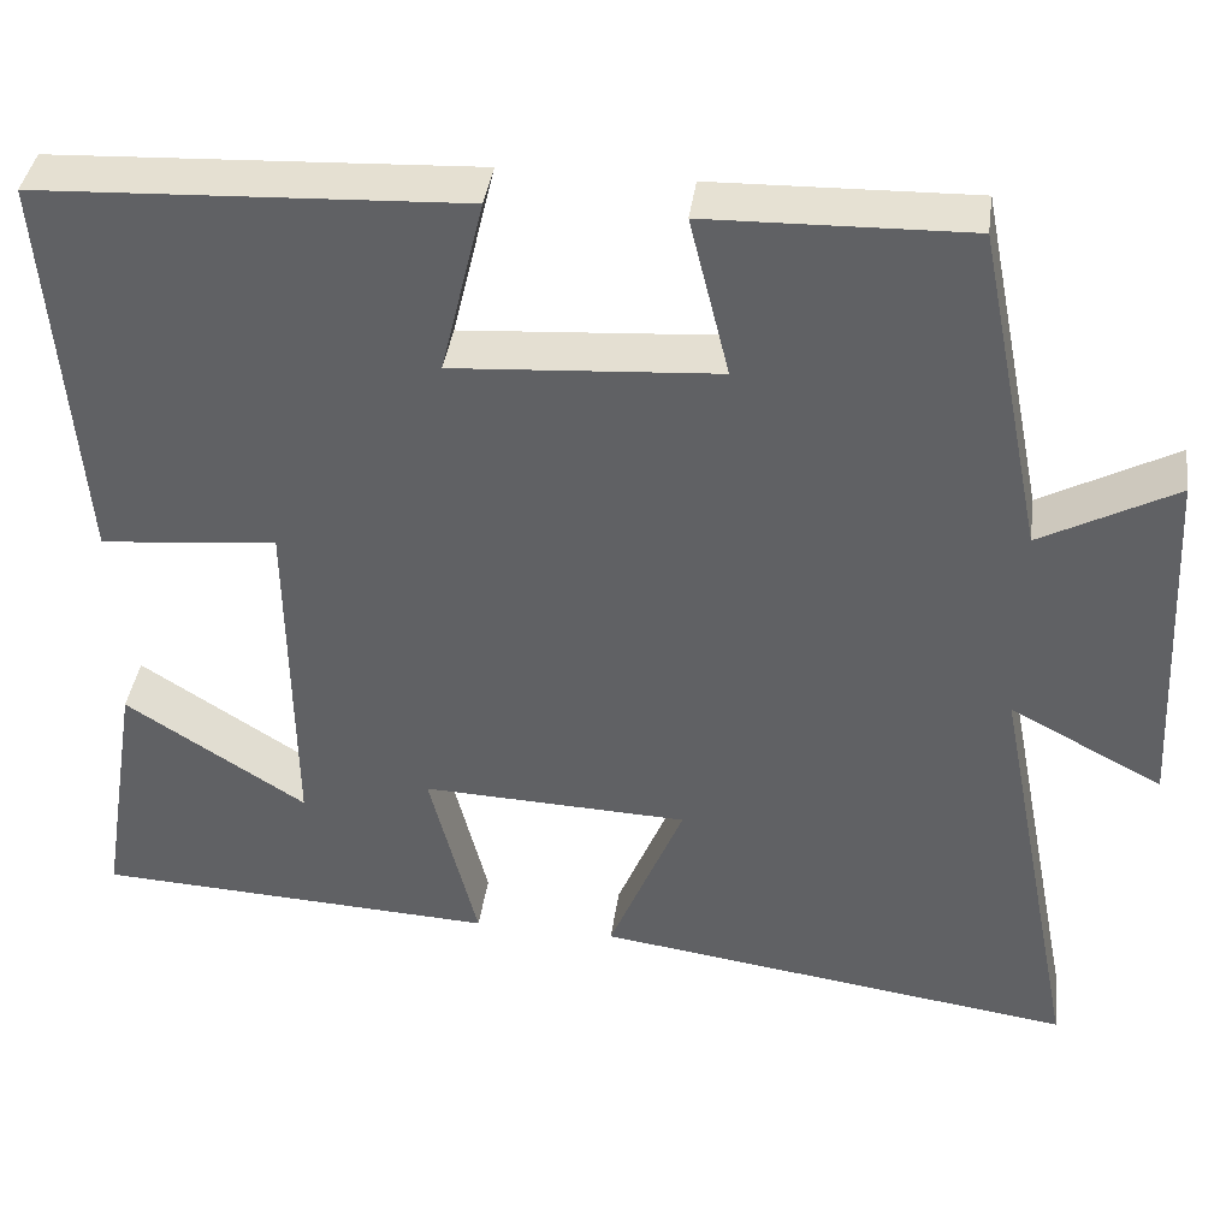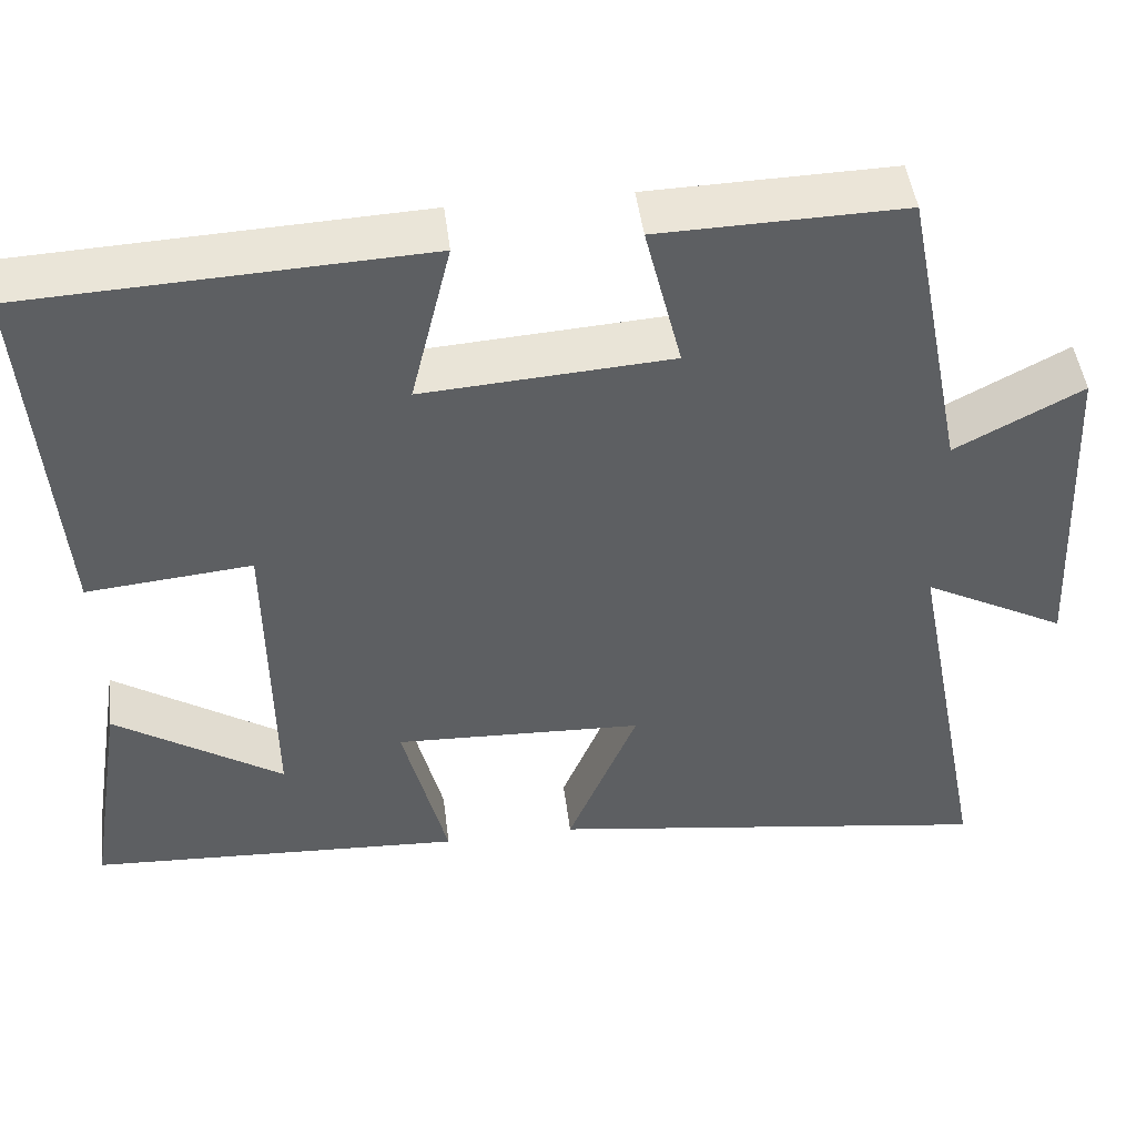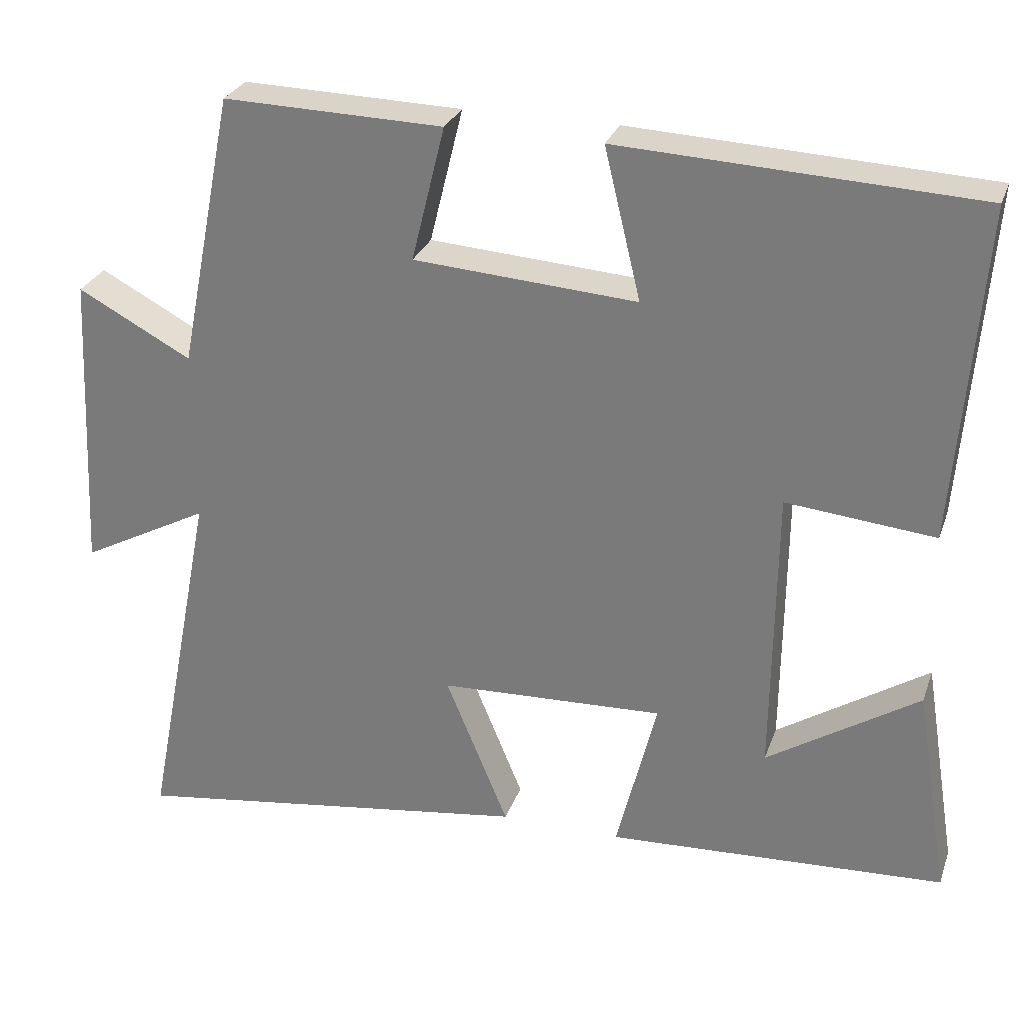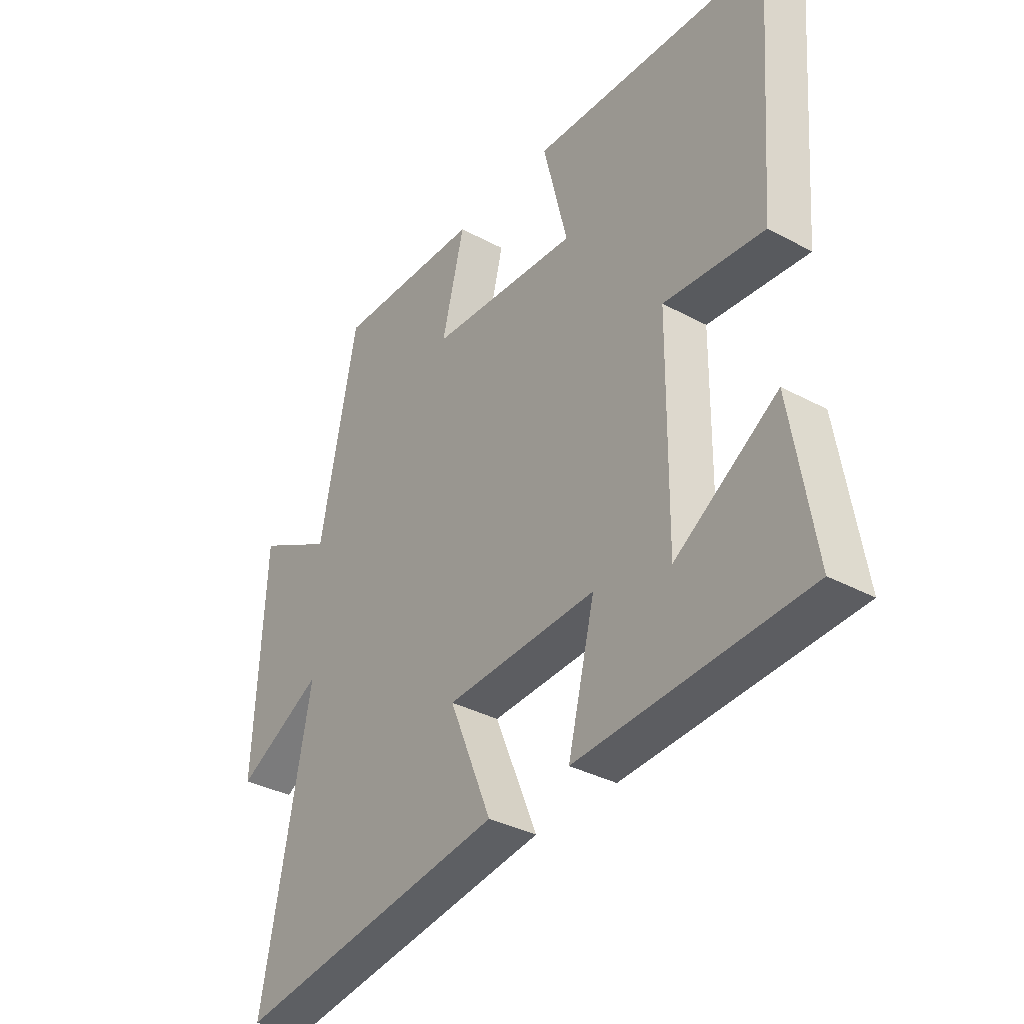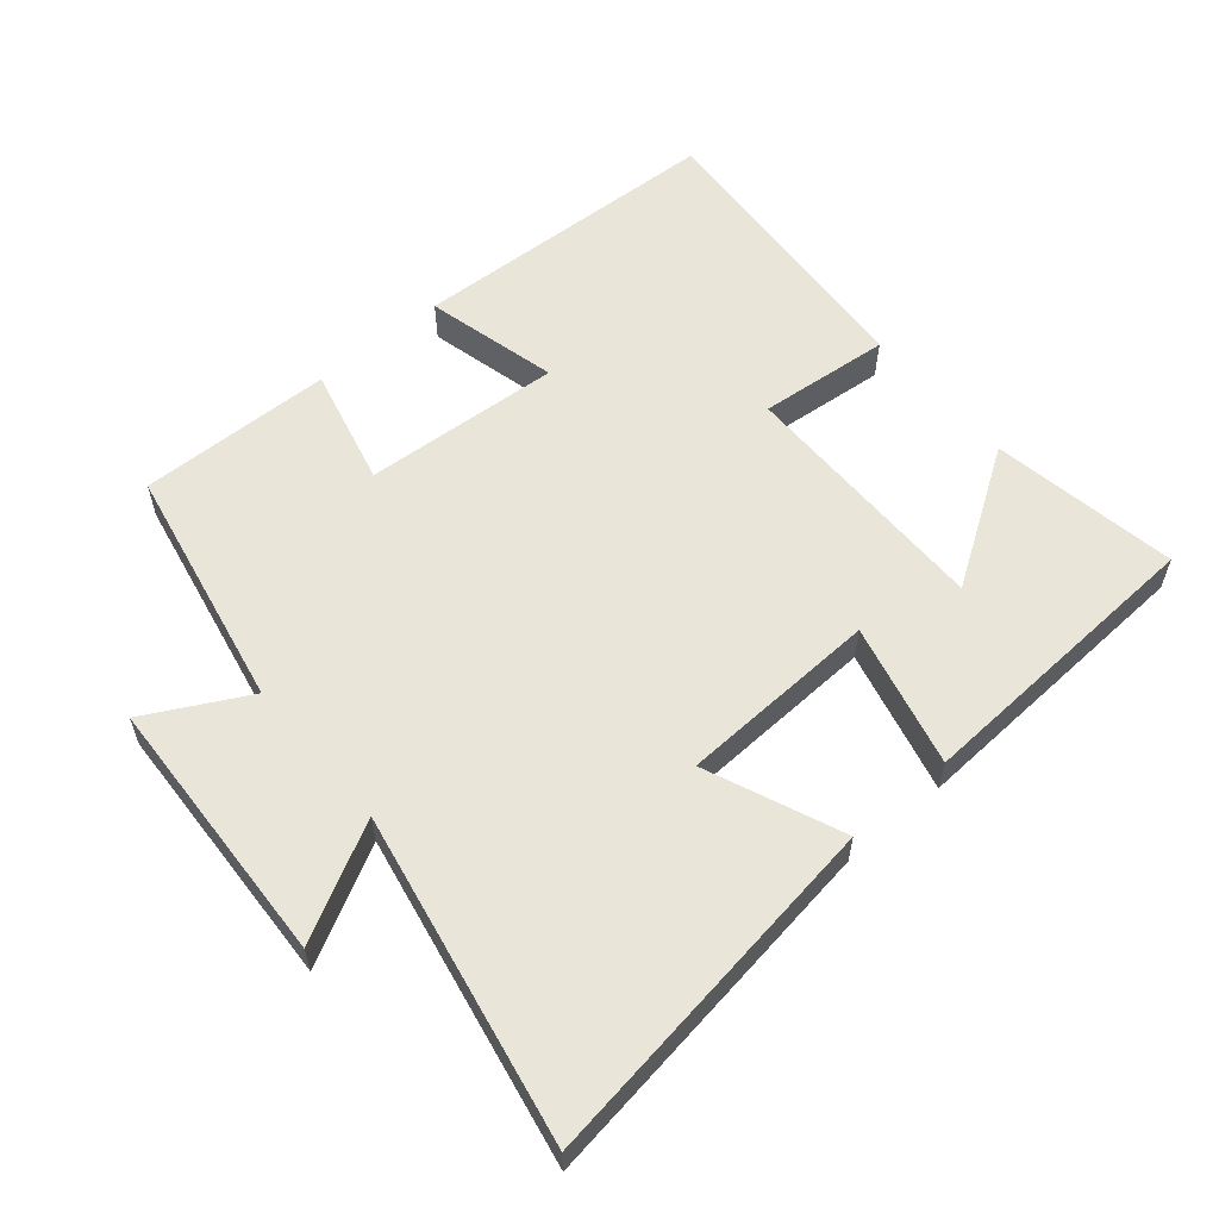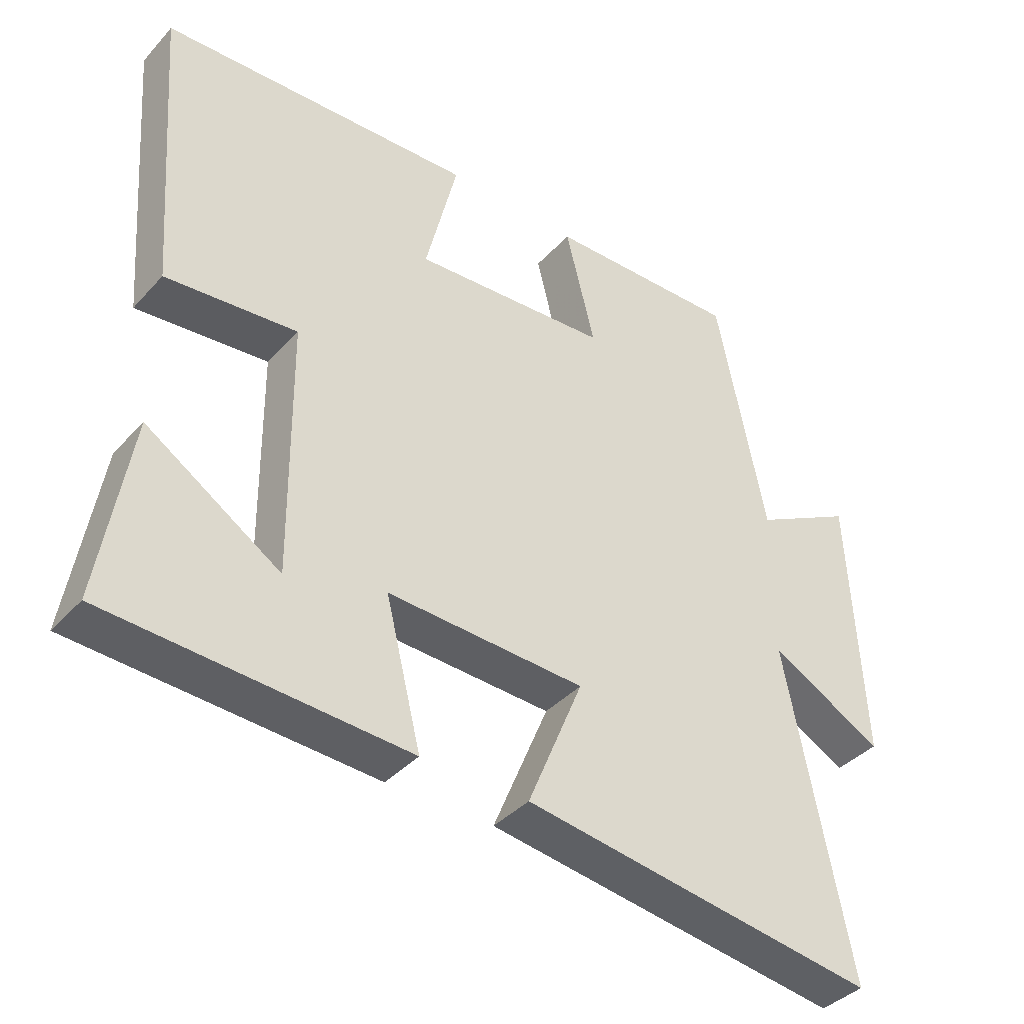
<metadata>
{"format":"obj","ext":"obj","renderer":"f3d","projection":"perspective","resolution":1024,"background":"white","views":[{"elev":39.4,"azim":7.7,"up":"+Z"},{"elev":47.1,"azim":-7.1,"up":"+Z"},{"elev":28.1,"azim":-162.5,"up":"+Z"},{"elev":-35.1,"azim":-125.7,"up":"+Z"},{"elev":58.2,"azim":139.6,"up":"+Y"},{"elev":-39.0,"azim":-37.3,"up":"+Z"}]}
</metadata>
<code>
v 0.595 0.07 -0.576
v 0.061 0.07 -0.5
v 0.144 0.07 -0.299
v -0.152 0.07 -0.287
v -0.099 0.07 -0.5
v -0.545 0.07 -0.477
v -0.5 0.07 -0.199
v -0.3 0.07 -0.328
v -0.304 0.07 0.056
v -0.5 0.07 0.037
v -0.534 0.07 0.478
v -0.064 0.07 0.5
v -0.112 0.07 0.302
v 0.182 0.07 0.322
v 0.138 0.07 0.5
v 0.427 0.07 0.507
v 0.5 0.07 0.143
v 0.65 0.07 0.223
v 0.67 0.07 -0.179
v 0.5 0.07 -0.089
v 0.595 0 -0.576
v 0.061 0 -0.5
v 0.144 0 -0.299
v -0.152 0 -0.287
v -0.099 0 -0.5
v -0.545 0 -0.477
v -0.5 0 -0.199
v -0.3 0 -0.328
v -0.304 0 0.056
v -0.5 0 0.037
v -0.534 0 0.478
v -0.064 0 0.5
v -0.112 0 0.302
v 0.182 0 0.322
v 0.138 0 0.5
v 0.427 0 0.507
v 0.5 0 0.143
v 0.65 0 0.223
v 0.67 0 -0.179
v 0.5 0 -0.089
f 17 18 19 20
f 15 16 17 20
f 14 15 20 1
f 13 14 1
f 10 11 12 13
f 9 10 13
f 8 9 13
f 5 6 7 8
f 4 5 8
f 4 8 13
f 3 4 13
f 1 2 3
f 1 3 13
f 40 39 38 37
f 40 37 36 35
f 21 40 35 34
f 21 34 33
f 33 32 31 30
f 33 30 29
f 33 29 28
f 28 27 26 25
f 28 25 24
f 33 28 24
f 33 24 23
f 23 22 21
f 33 23 21
f 1 21 22 2
f 2 22 23 3
f 3 23 24 4
f 4 24 25 5
f 5 25 26 6
f 6 26 27 7
f 7 27 28 8
f 8 28 29 9
f 9 29 30 10
f 10 30 31 11
f 11 31 32 12
f 12 32 33 13
f 13 33 34 14
f 14 34 35 15
f 15 35 36 16
f 16 36 37 17
f 17 37 38 18
f 18 38 39 19
f 19 39 40 20
f 20 40 21 1

</code>
